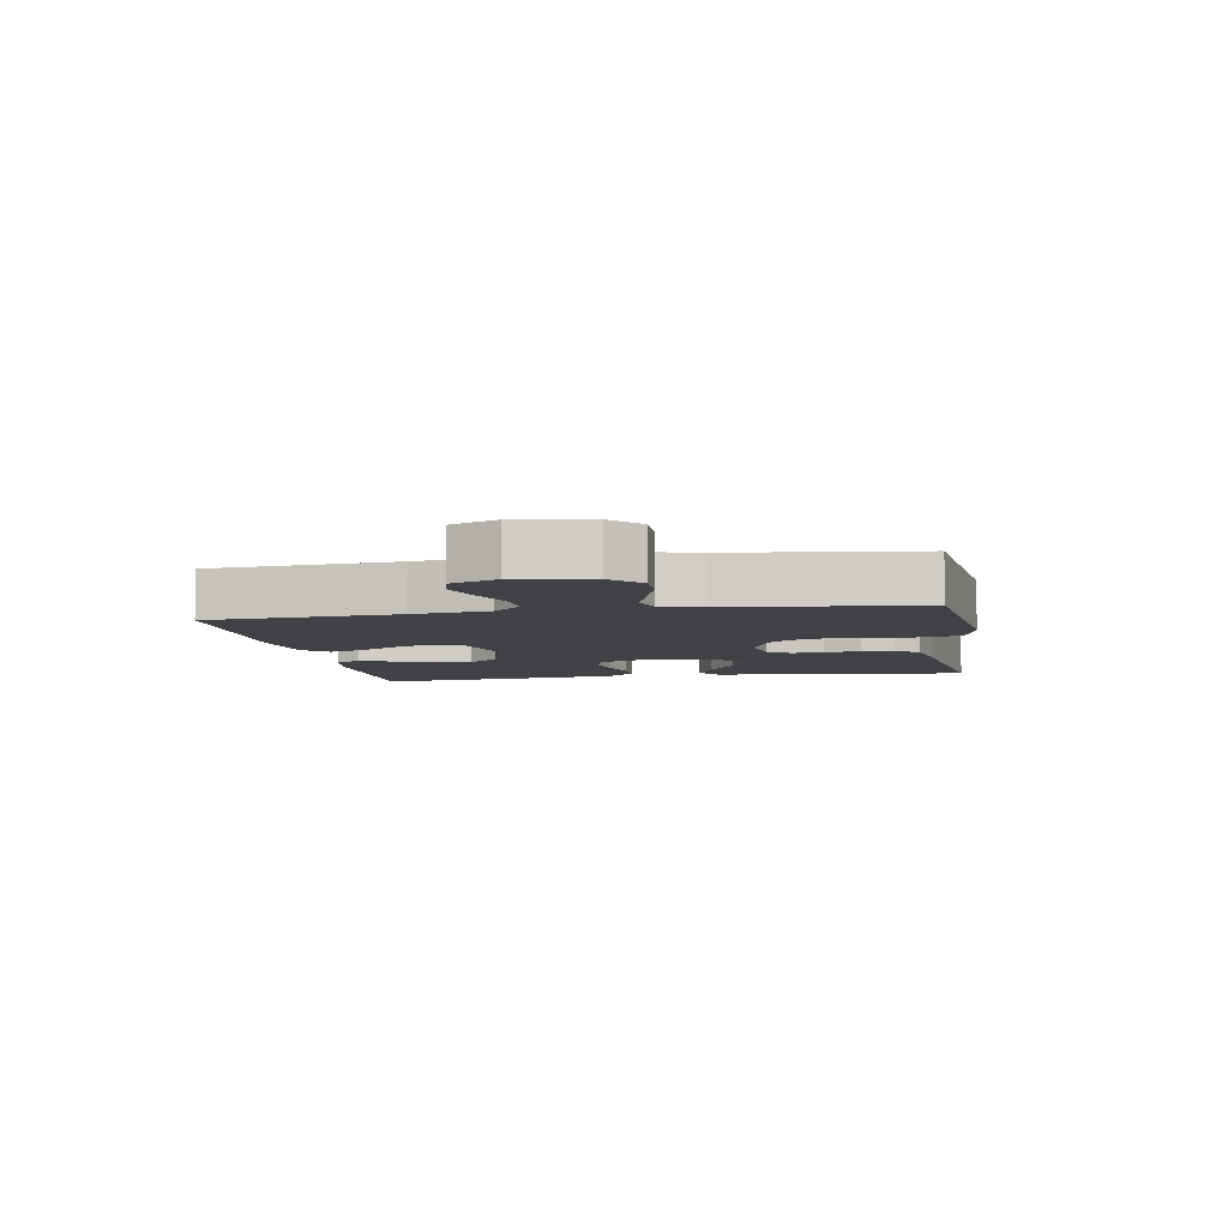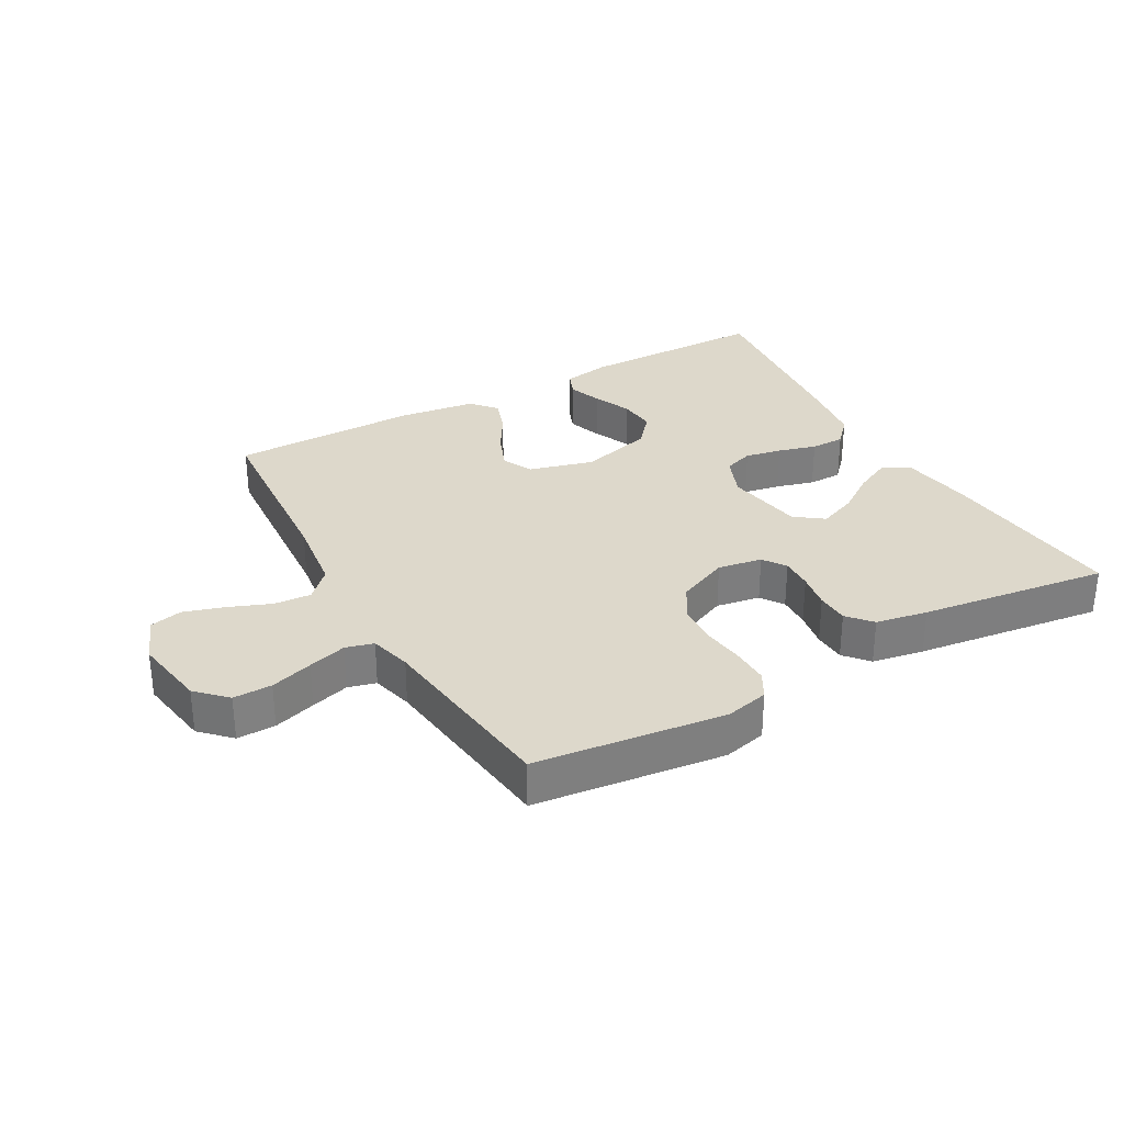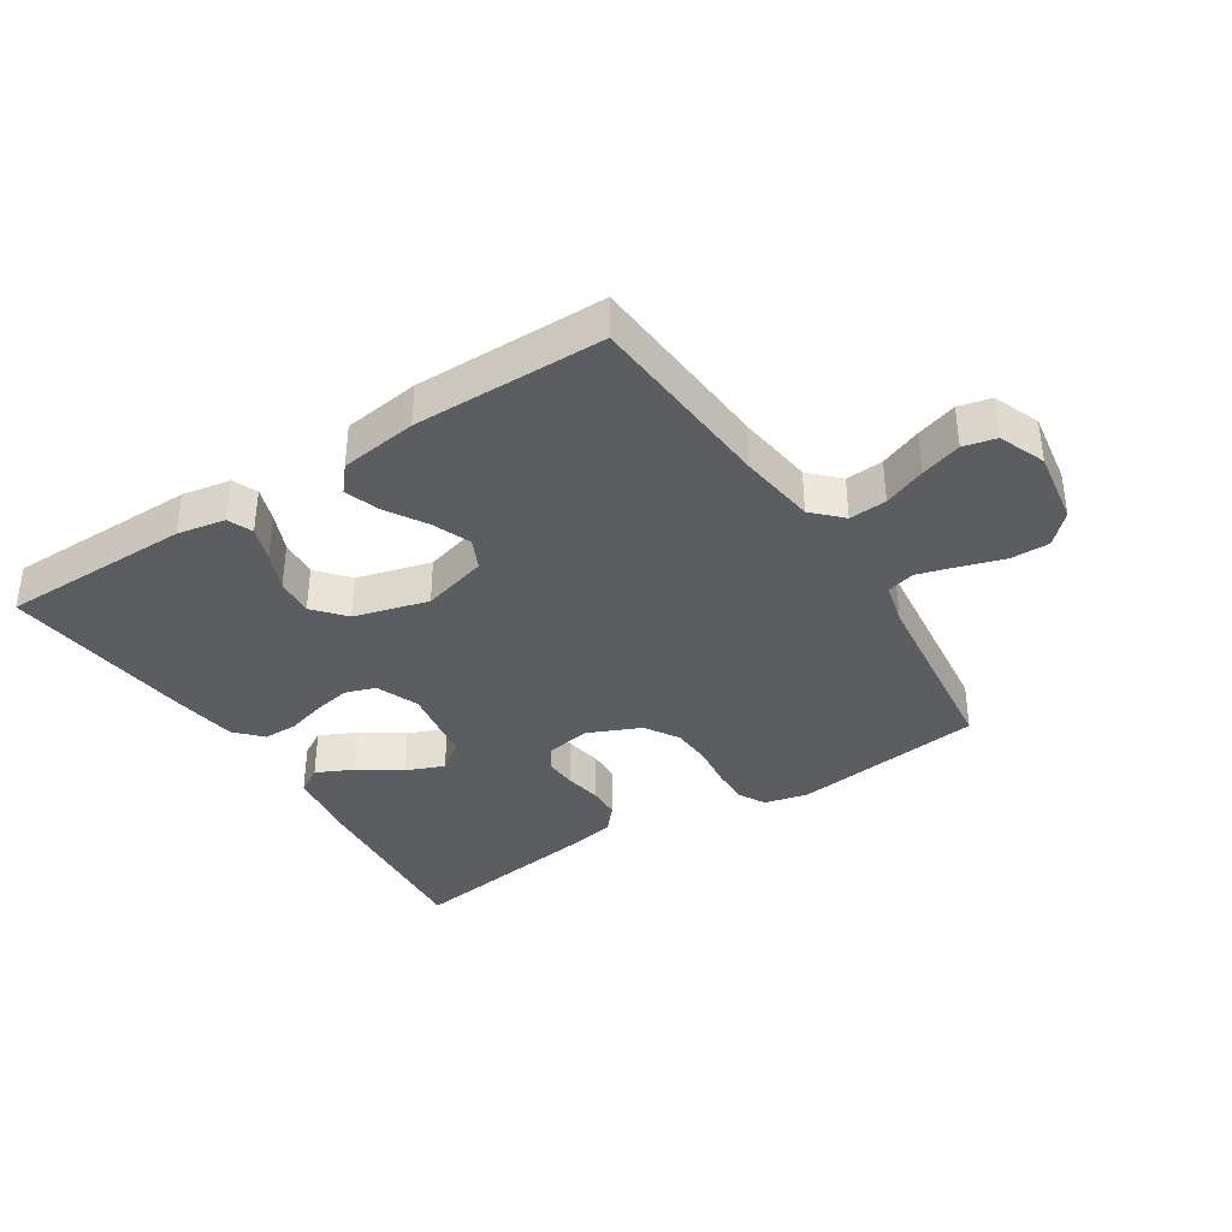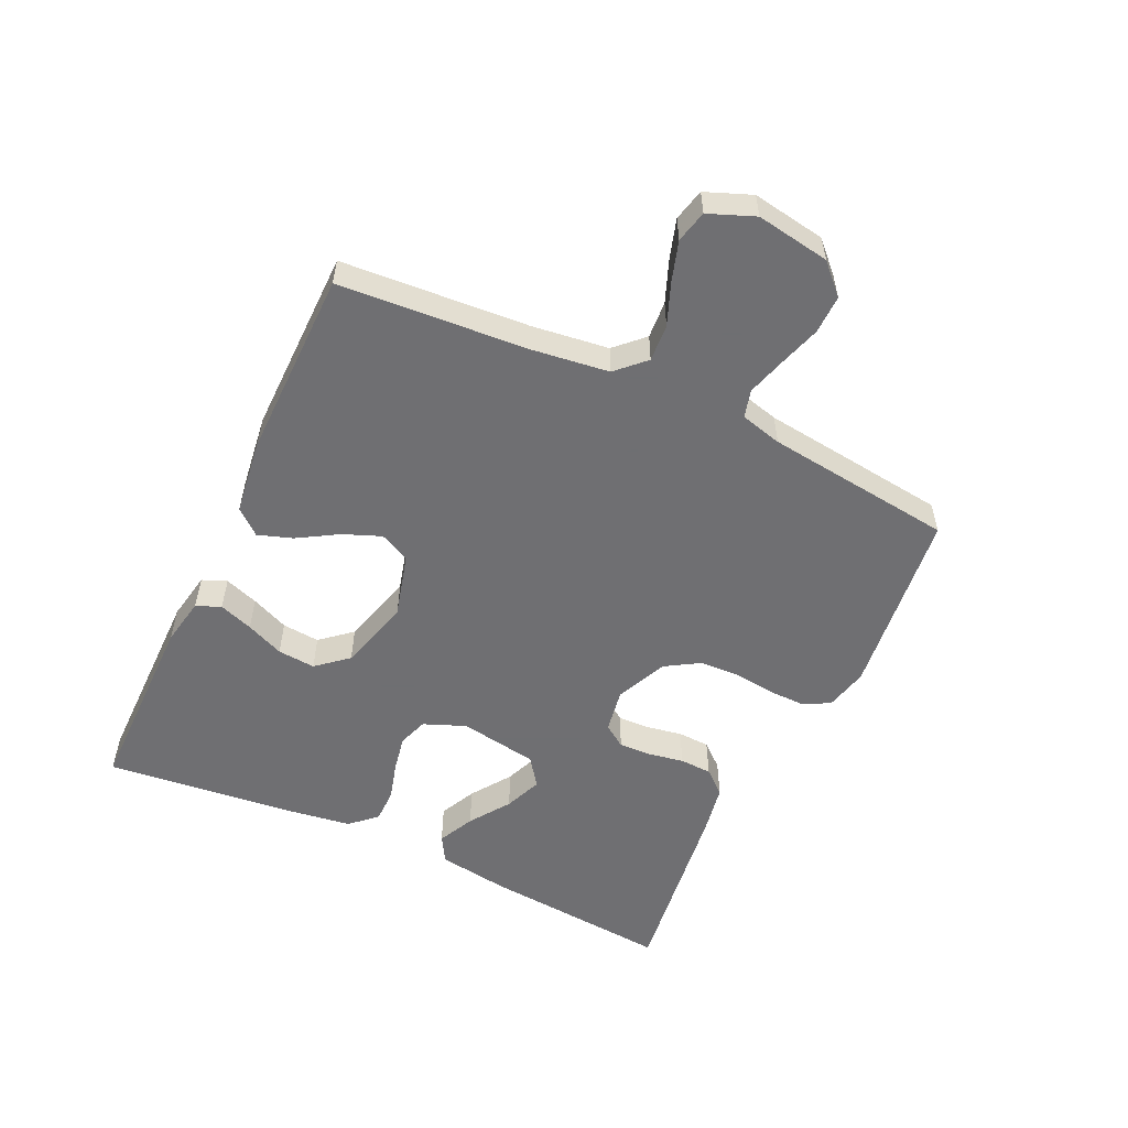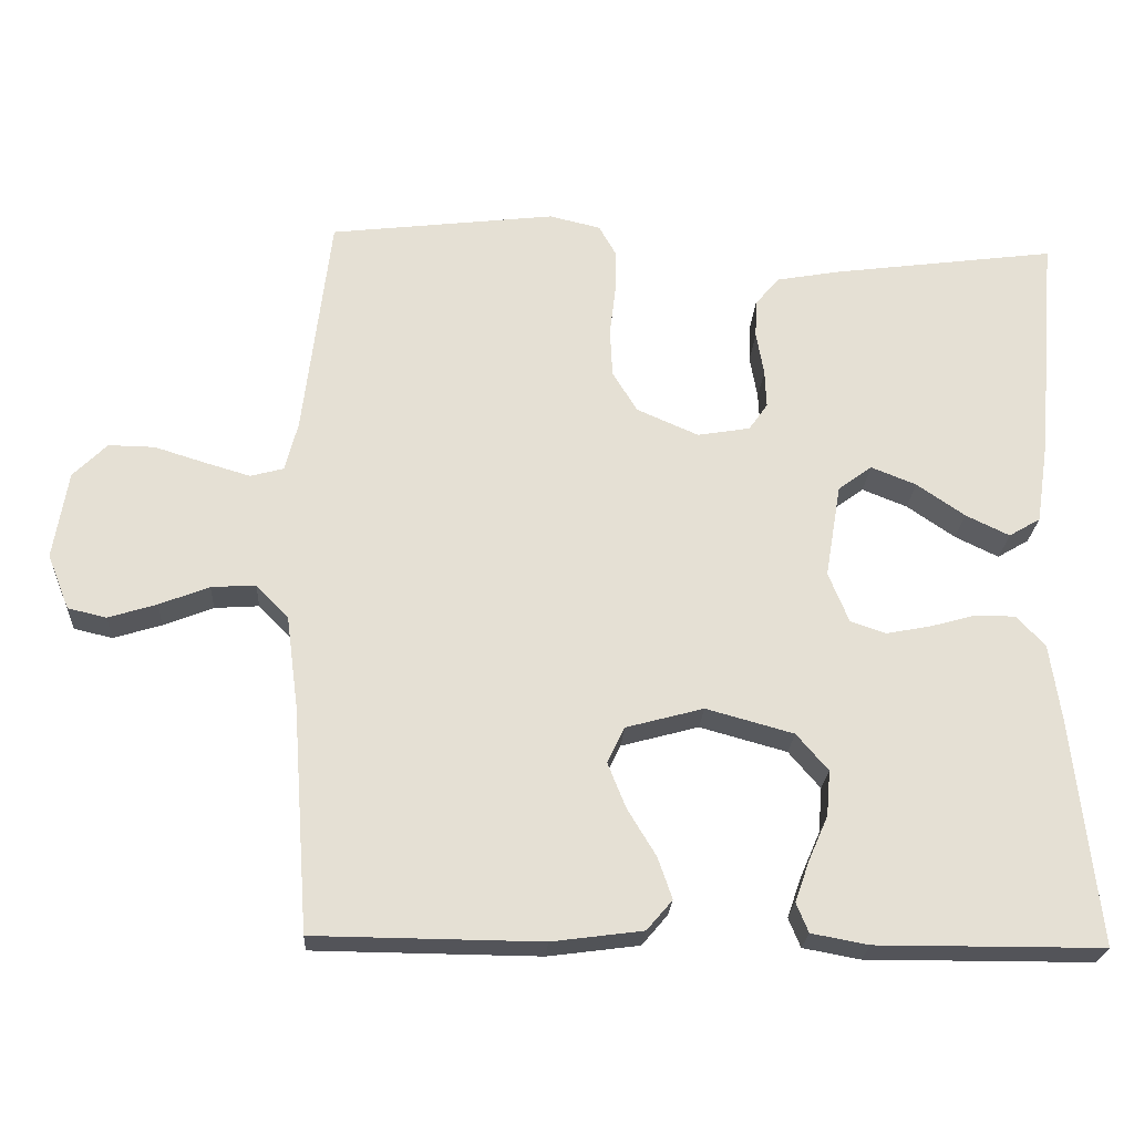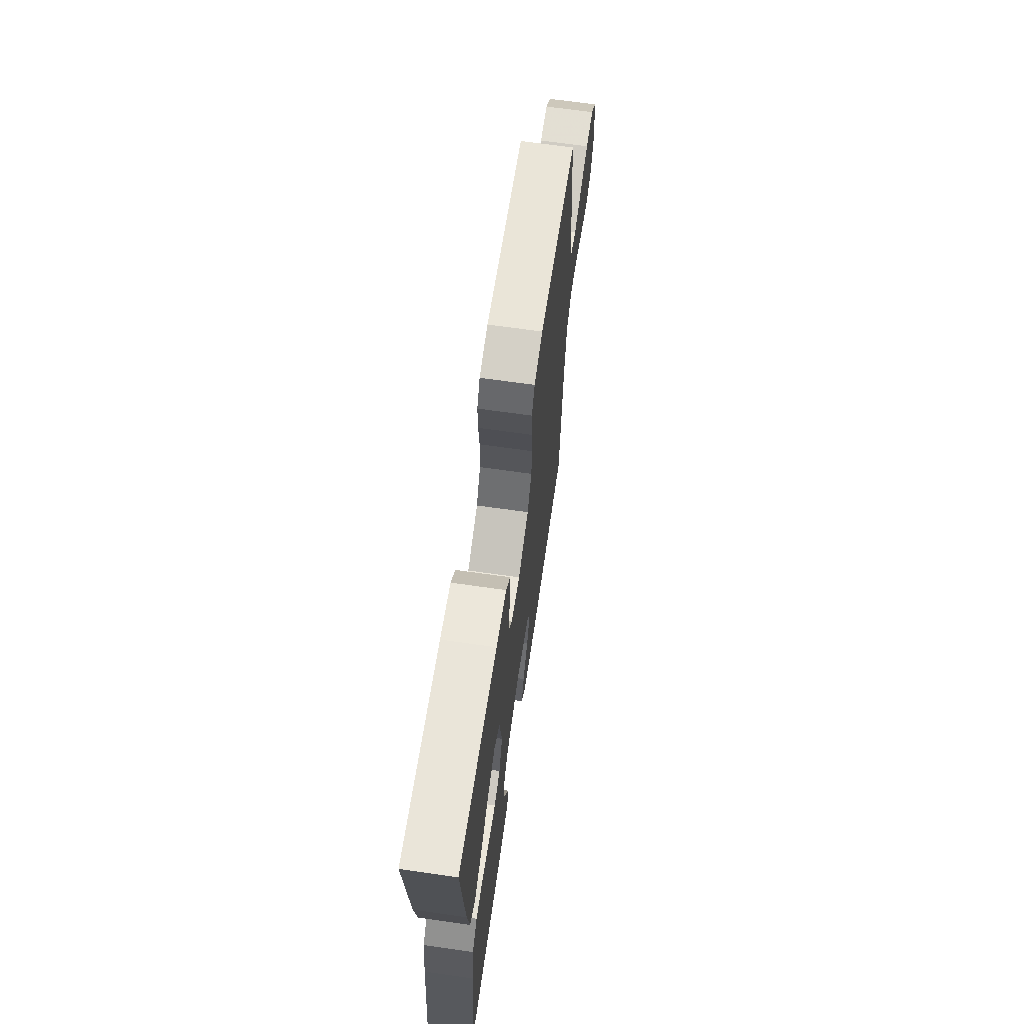
<metadata>
{"format":"obj","ext":"obj","renderer":"f3d","projection":"perspective","resolution":1024,"background":"white","views":[{"elev":-6.5,"azim":-80.2,"up":"+Y"},{"elev":31.1,"azim":-29.3,"up":"+Y"},{"elev":-37.1,"azim":-147.1,"up":"+Y"},{"elev":-54.7,"azim":-115.2,"up":"+Y"},{"elev":-23.7,"azim":-3.3,"up":"+Z"},{"elev":66.2,"azim":98.2,"up":"+Z"}]}
</metadata>
<code>
v 0.5 0.07 0.5
v 0.474 0.07 0.2
v 0.457 0.07 0.087
v 0.415 0.07 0.062
v 0.357 0.07 0.09
v 0.293 0.07 0.134
v 0.233 0.07 0.158
v 0.188 0.07 0.125
v 0.167 0.07 0
v 0.194 0.07 -0.067
v 0.241 0.07 -0.083
v 0.299 0.07 -0.072
v 0.36 0.07 -0.055
v 0.414 0.07 -0.055
v 0.452 0.07 -0.096
v 0.467 0.07 -0.2
v 0.5 0.07 -0.5
v 0.2 0.07 -0.501
v 0.124 0.07 -0.487
v 0.108 0.07 -0.448
v 0.127 0.07 -0.394
v 0.153 0.07 -0.334
v 0.158 0.07 -0.274
v 0.116 0.07 -0.225
v 0 0.07 -0.193
v -0.103 0.07 -0.221
v -0.126 0.07 -0.269
v -0.102 0.07 -0.329
v -0.064 0.07 -0.392
v -0.045 0.07 -0.447
v -0.079 0.07 -0.487
v -0.2 0.07 -0.503
v -0.5 0.07 -0.5
v -0.522 0.07 -0.2
v -0.538 0.07 -0.079
v -0.581 0.07 -0.035
v -0.64 0.07 -0.039
v -0.706 0.07 -0.065
v -0.77 0.07 -0.085
v -0.821 0.07 -0.073
v -0.85 0.07 0
v -0.831 0.07 0.117
v -0.786 0.07 0.162
v -0.725 0.07 0.161
v -0.658 0.07 0.14
v -0.597 0.07 0.122
v -0.553 0.07 0.134
v -0.536 0.07 0.2
v -0.5 0.07 0.5
v -0.2 0.07 0.536
v -0.132 0.07 0.52
v -0.109 0.07 0.479
v -0.11 0.07 0.421
v -0.118 0.07 0.355
v -0.115 0.07 0.29
v -0.082 0.07 0.236
v 0 0.07 0.2
v 0.07 0.07 0.212
v 0.095 0.07 0.248
v 0.093 0.07 0.299
v 0.083 0.07 0.356
v 0.085 0.07 0.407
v 0.118 0.07 0.445
v 0.2 0.07 0.46
v 0.5 0 0.5
v 0.474 0 0.2
v 0.457 0 0.087
v 0.415 0 0.062
v 0.357 0 0.09
v 0.293 0 0.134
v 0.233 0 0.158
v 0.188 0 0.125
v 0.167 0 0
v 0.194 0 -0.067
v 0.241 0 -0.083
v 0.299 0 -0.072
v 0.36 0 -0.055
v 0.414 0 -0.055
v 0.452 0 -0.096
v 0.467 0 -0.2
v 0.5 0 -0.5
v 0.2 0 -0.501
v 0.124 0 -0.487
v 0.108 0 -0.448
v 0.127 0 -0.394
v 0.153 0 -0.334
v 0.158 0 -0.274
v 0.116 0 -0.225
v 0 0 -0.193
v -0.103 0 -0.221
v -0.126 0 -0.269
v -0.102 0 -0.329
v -0.064 0 -0.392
v -0.045 0 -0.447
v -0.079 0 -0.487
v -0.2 0 -0.503
v -0.5 0 -0.5
v -0.522 0 -0.2
v -0.538 0 -0.079
v -0.581 0 -0.035
v -0.64 0 -0.039
v -0.706 0 -0.065
v -0.77 0 -0.085
v -0.821 0 -0.073
v -0.85 0 0
v -0.831 0 0.117
v -0.786 0 0.162
v -0.725 0 0.161
v -0.658 0 0.14
v -0.597 0 0.122
v -0.553 0 0.134
v -0.536 0 0.2
v -0.5 0 0.5
v -0.2 0 0.536
v -0.132 0 0.52
v -0.109 0 0.479
v -0.11 0 0.421
v -0.118 0 0.355
v -0.115 0 0.29
v -0.082 0 0.236
v 0 0 0.2
v 0.07 0 0.212
v 0.095 0 0.248
v 0.093 0 0.299
v 0.083 0 0.356
v 0.085 0 0.407
v 0.118 0 0.445
v 0.2 0 0.46
f 4 5 6
f 3 4 6
f 2 3 6
f 1 2 6
f 64 1 6
f 63 64 6
f 62 63 6
f 61 62 6
f 60 61 6
f 59 60 6 7
f 58 59 7 8
f 57 58 8 9
f 56 57 9 10
f 52 53 54
f 51 52 54
f 50 51 54
f 49 50 54
f 48 49 54
f 47 48 54 55
f 43 44 45
f 42 43 45
f 41 42 45
f 40 41 45
f 39 40 45
f 38 39 45
f 37 38 45
f 36 37 45 46
f 35 36 46 47
f 32 33 34
f 31 32 34
f 30 31 34
f 29 30 34
f 28 29 34
f 34 35 47
f 28 34 47
f 27 28 47
f 20 21 22
f 19 20 22
f 18 19 22
f 17 18 22
f 16 17 22
f 15 16 22
f 14 15 22
f 13 14 22
f 12 13 22
f 11 12 22 23
f 10 11 23 24
f 47 55 56
f 27 47 56
f 26 27 56
f 25 26 56 10
f 10 24 25
f 70 69 68
f 70 68 67
f 70 67 66
f 70 66 65
f 70 65 128
f 70 128 127
f 70 127 126
f 70 126 125
f 70 125 124
f 71 70 124 123
f 72 71 123 122
f 73 72 122 121
f 74 73 121 120
f 118 117 116
f 118 116 115
f 118 115 114
f 118 114 113
f 118 113 112
f 119 118 112 111
f 109 108 107
f 109 107 106
f 109 106 105
f 109 105 104
f 109 104 103
f 109 103 102
f 109 102 101
f 110 109 101 100
f 111 110 100 99
f 98 97 96
f 98 96 95
f 98 95 94
f 98 94 93
f 98 93 92
f 111 99 98
f 111 98 92
f 111 92 91
f 86 85 84
f 86 84 83
f 86 83 82
f 86 82 81
f 86 81 80
f 86 80 79
f 86 79 78
f 86 78 77
f 86 77 76
f 87 86 76 75
f 88 87 75 74
f 120 119 111
f 120 111 91
f 120 91 90
f 74 120 90 89
f 89 88 74
f 1 65 66 2
f 2 66 67 3
f 3 67 68 4
f 4 68 69 5
f 5 69 70 6
f 6 70 71 7
f 7 71 72 8
f 8 72 73 9
f 9 73 74 10
f 10 74 75 11
f 11 75 76 12
f 12 76 77 13
f 13 77 78 14
f 14 78 79 15
f 15 79 80 16
f 16 80 81 17
f 17 81 82 18
f 18 82 83 19
f 19 83 84 20
f 20 84 85 21
f 21 85 86 22
f 22 86 87 23
f 23 87 88 24
f 24 88 89 25
f 25 89 90 26
f 26 90 91 27
f 27 91 92 28
f 28 92 93 29
f 29 93 94 30
f 30 94 95 31
f 31 95 96 32
f 32 96 97 33
f 33 97 98 34
f 34 98 99 35
f 35 99 100 36
f 36 100 101 37
f 37 101 102 38
f 38 102 103 39
f 39 103 104 40
f 40 104 105 41
f 41 105 106 42
f 42 106 107 43
f 43 107 108 44
f 44 108 109 45
f 45 109 110 46
f 46 110 111 47
f 47 111 112 48
f 48 112 113 49
f 49 113 114 50
f 50 114 115 51
f 51 115 116 52
f 52 116 117 53
f 53 117 118 54
f 54 118 119 55
f 55 119 120 56
f 56 120 121 57
f 57 121 122 58
f 58 122 123 59
f 59 123 124 60
f 60 124 125 61
f 61 125 126 62
f 62 126 127 63
f 63 127 128 64
f 64 128 65 1

</code>
